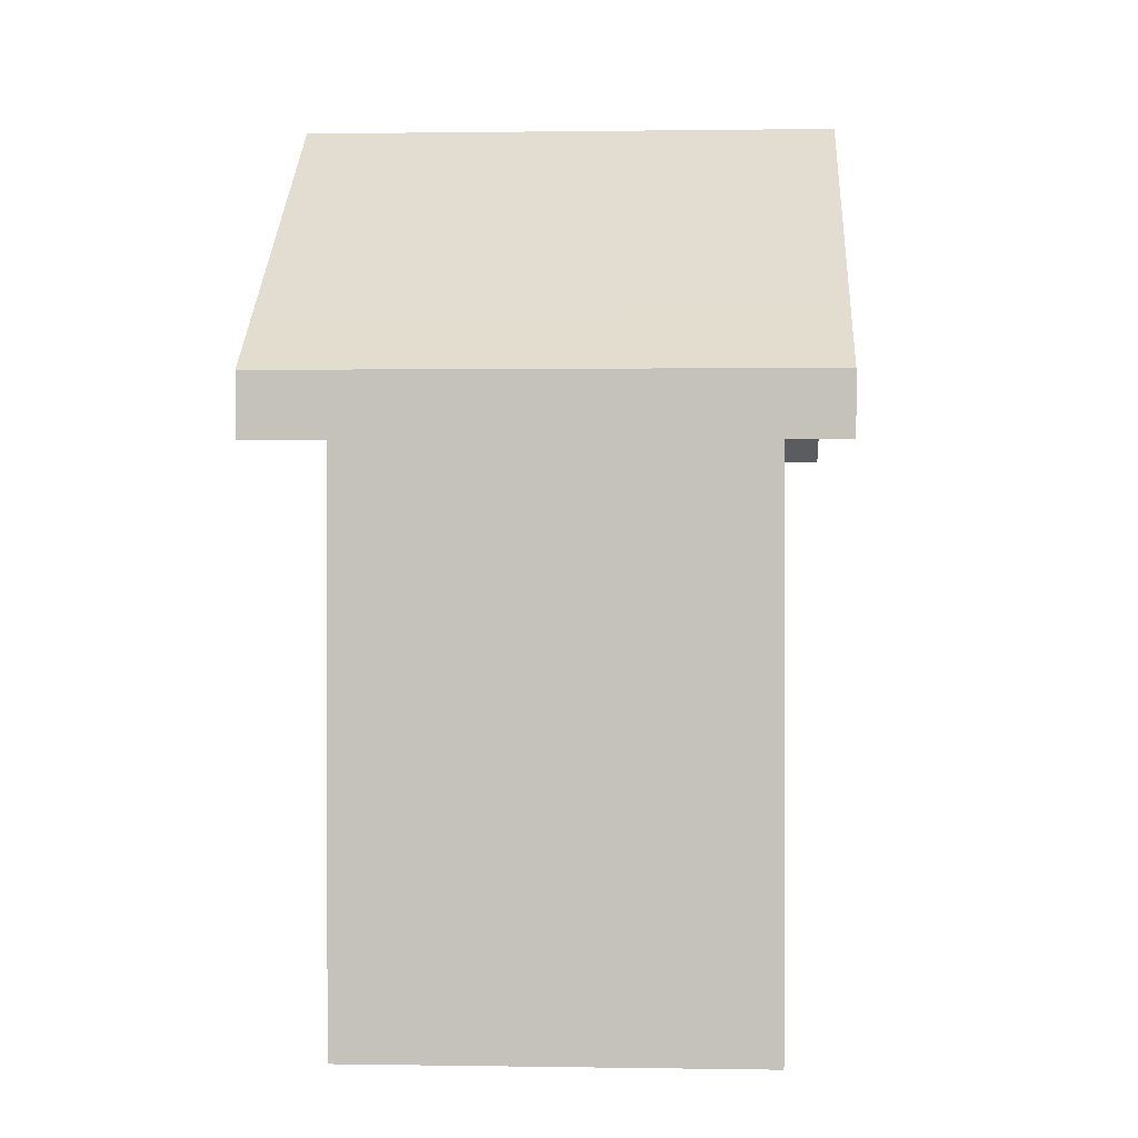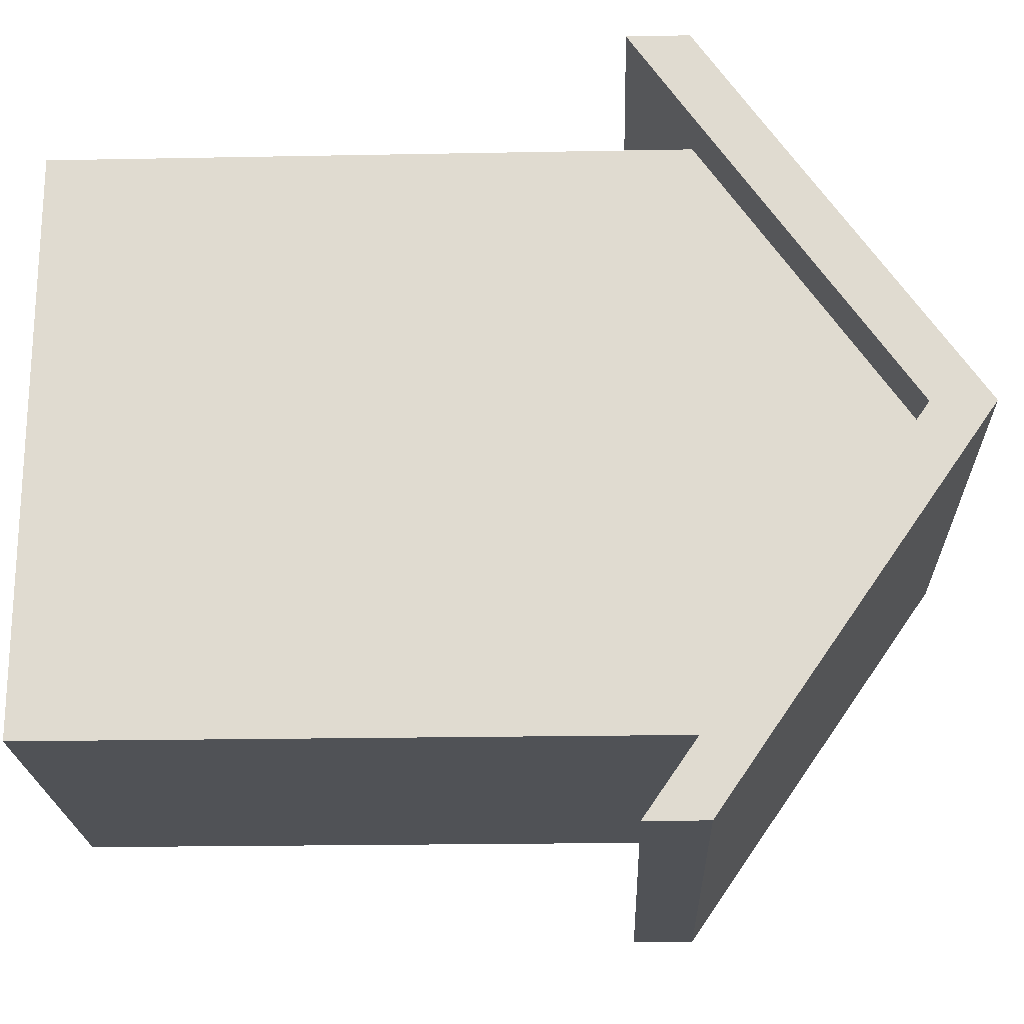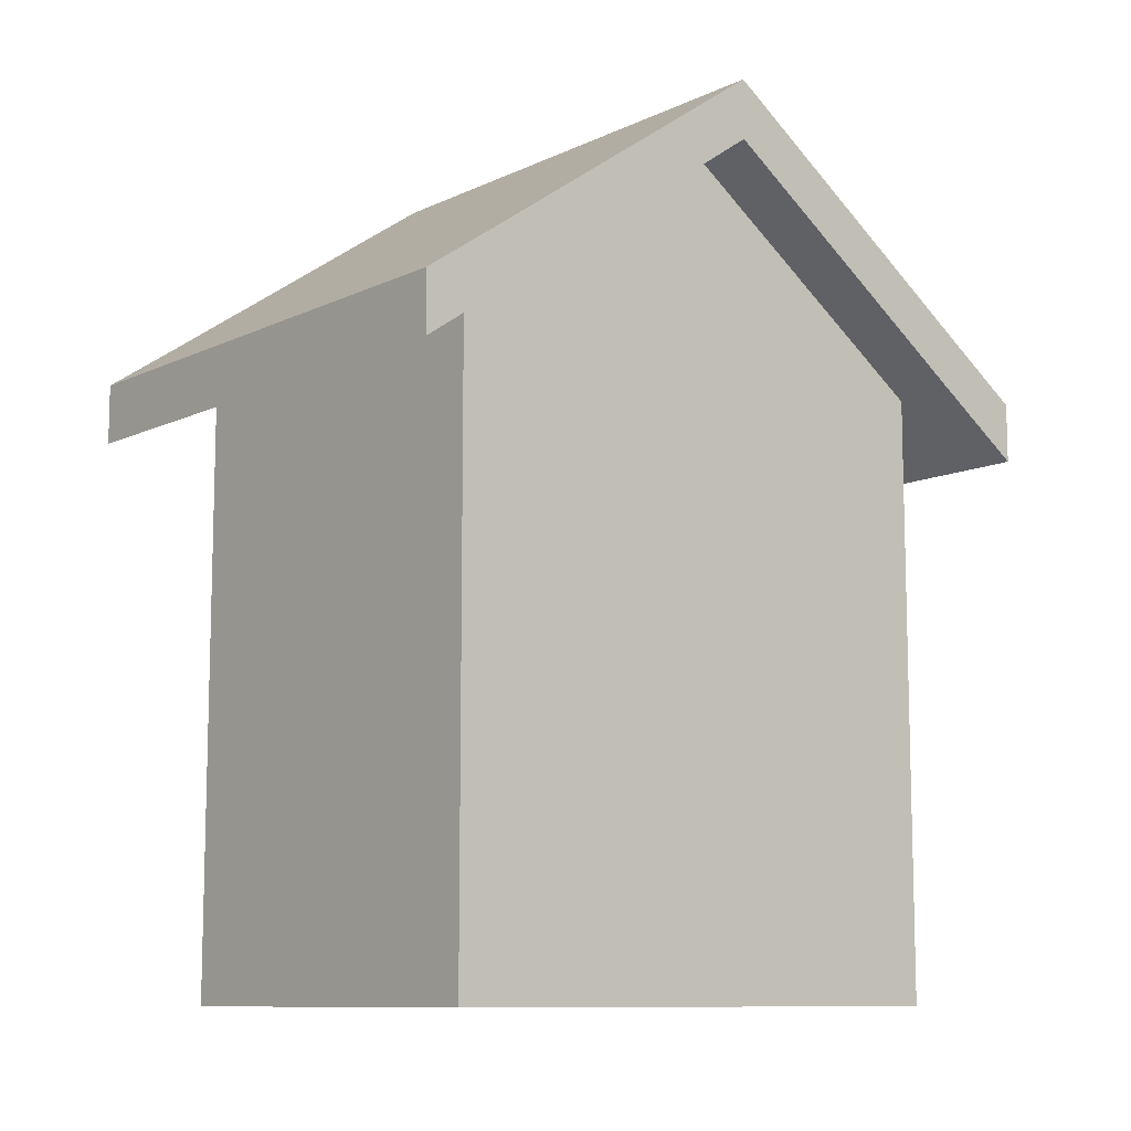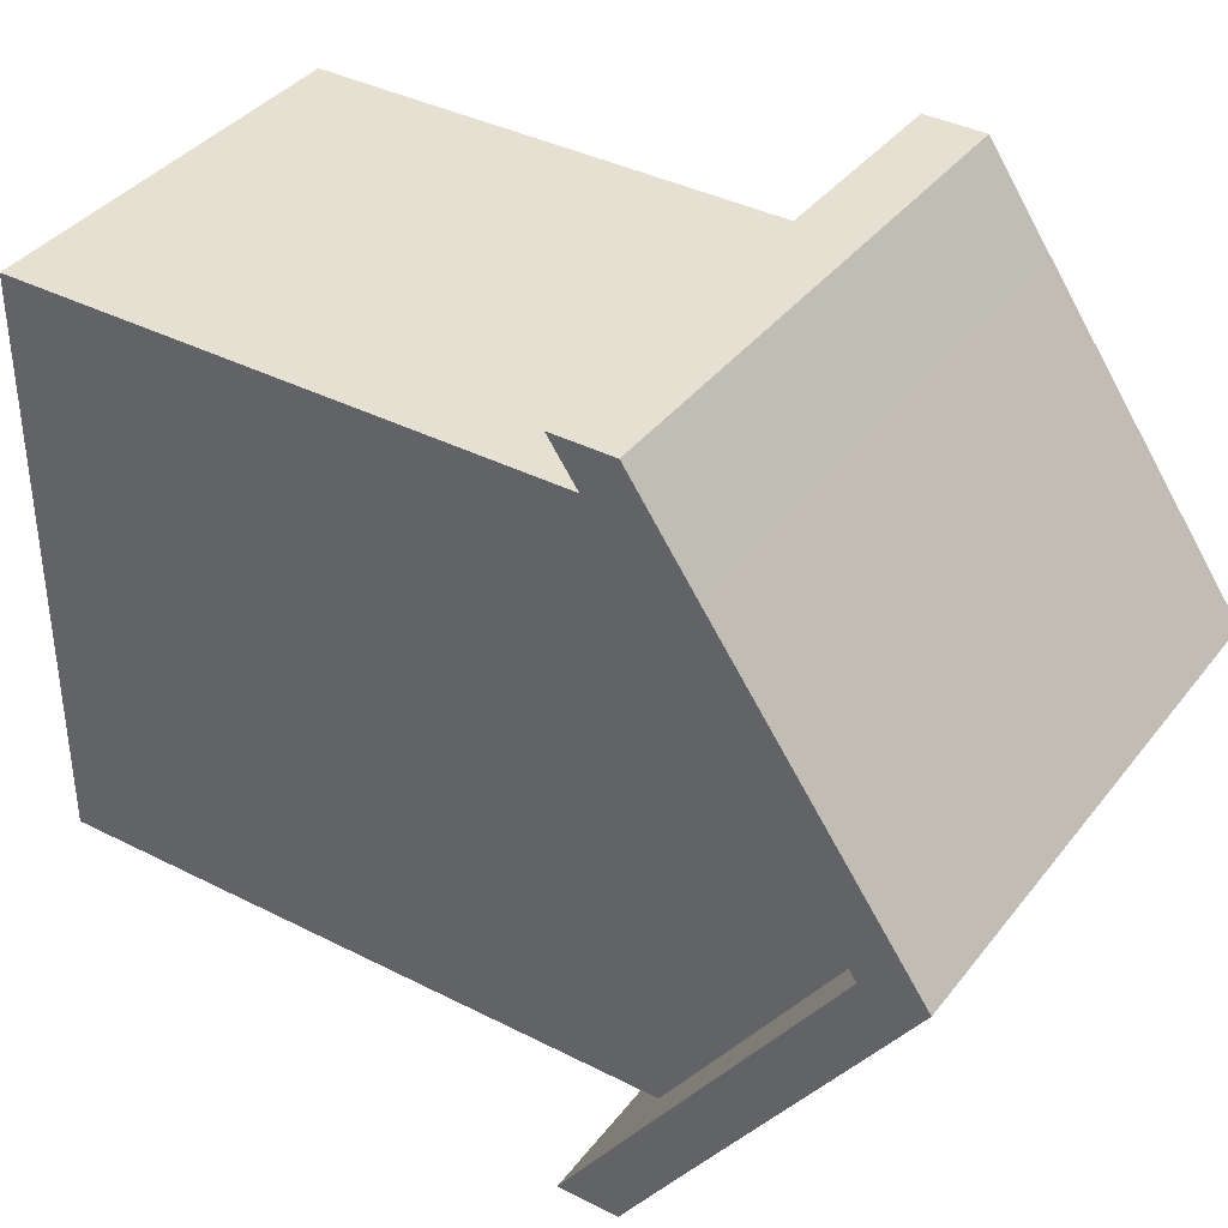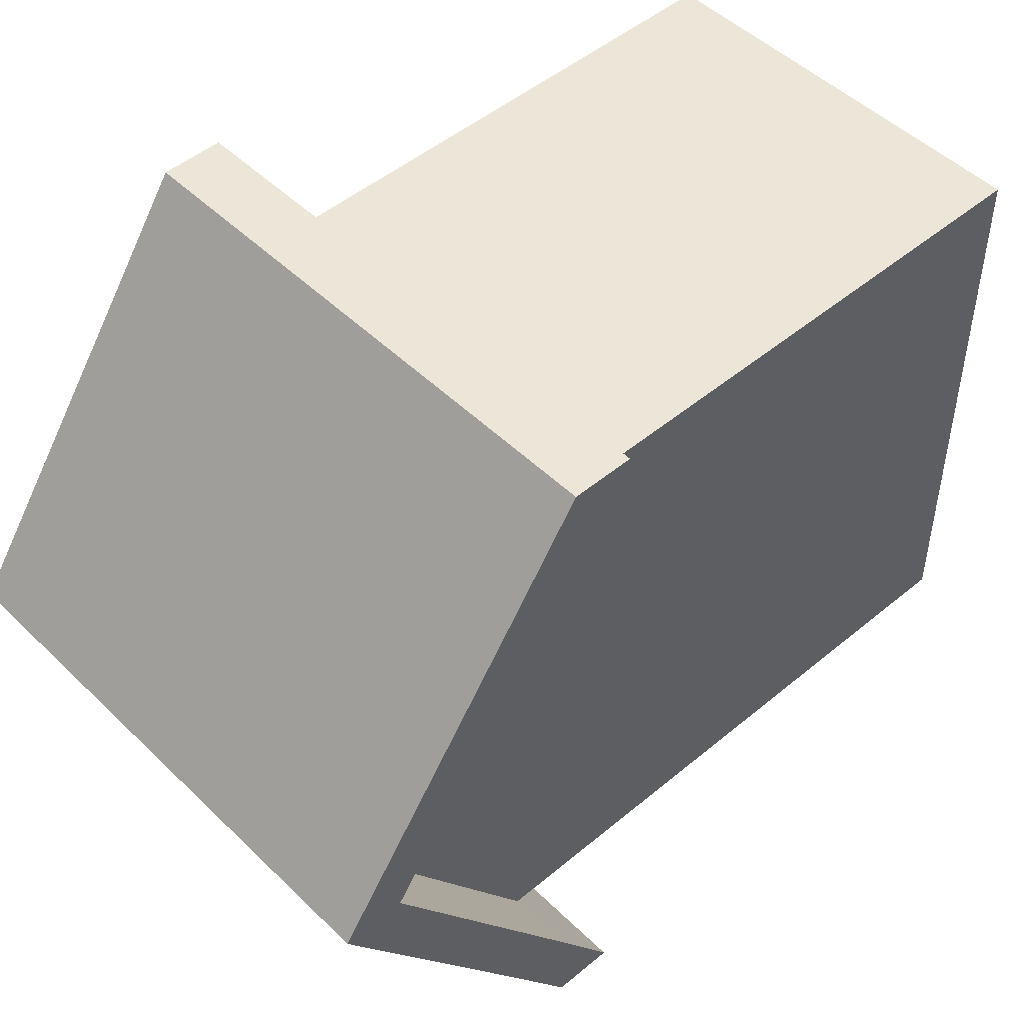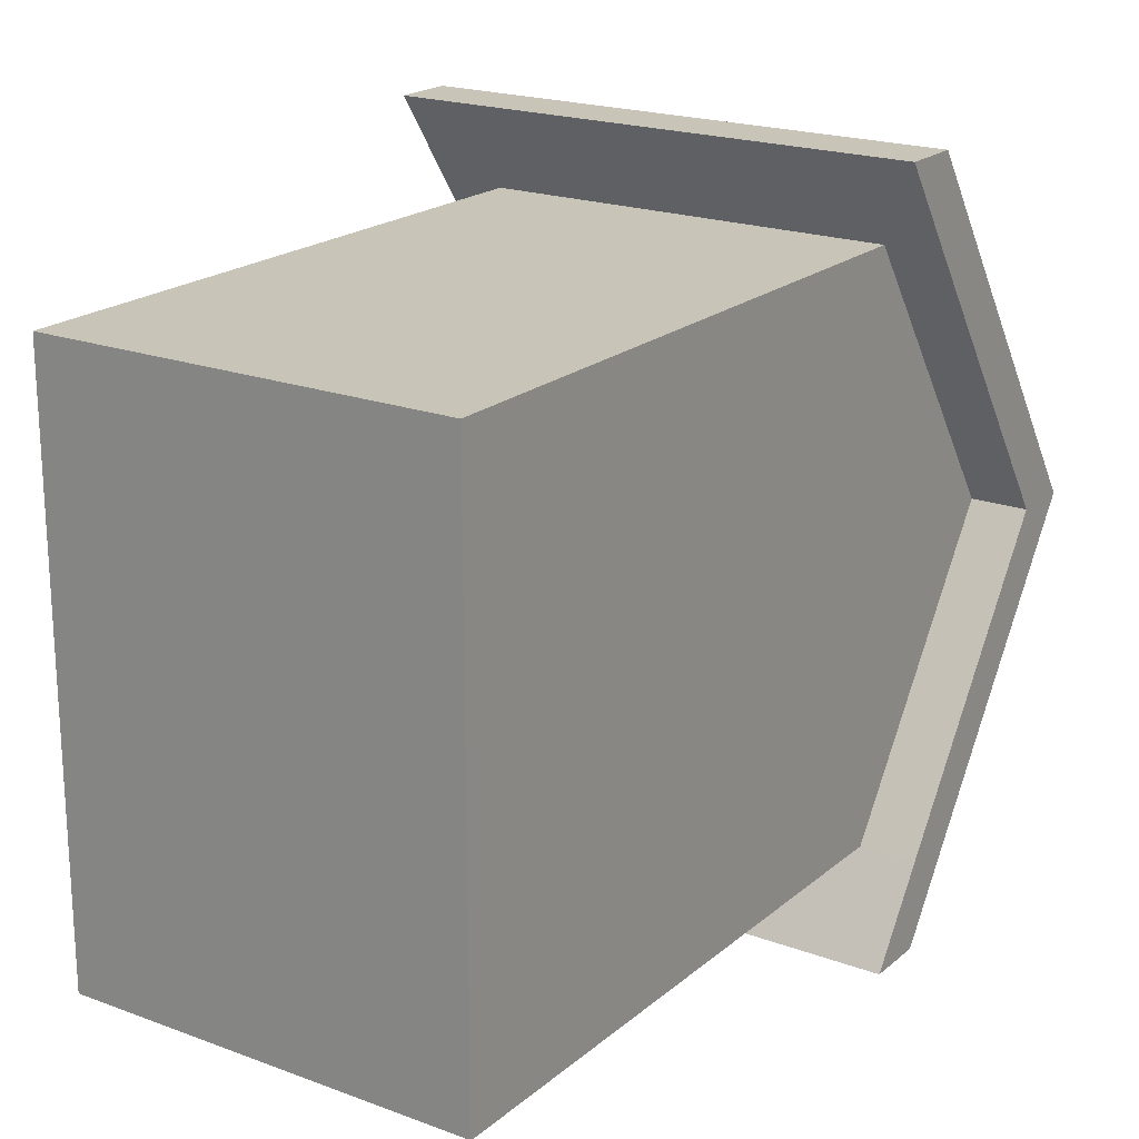
<metadata>
{"format":"obj","ext":"obj","renderer":"f3d","projection":"perspective","resolution":1024,"background":"white","views":[{"elev":1.0,"azim":3.3,"up":"+Y"},{"elev":-20.7,"azim":92.0,"up":"+Z"},{"elev":-10.1,"azim":-130.2,"up":"+Y"},{"elev":37.8,"azim":123.1,"up":"+Z"},{"elev":48.8,"azim":-132.9,"up":"+Z"},{"elev":20.2,"azim":34.2,"up":"+Z"}]}
</metadata>
<code>
o Gardenshed
v -42.44 0.241 -24.06
v -42.44 5.303 -24.06
v -42.44 0.241 -28.78
v -42.44 5.303 -28.78
v -45.78 0.241 -24.06
v -45.78 5.303 -24.06
v -45.78 0.241 -28.78
v -45.78 5.303 -28.78
v -42.44 0.241 -26.42
v -42.44 6.944 -26.42
v -45.78 0.241 -26.42
v -45.78 6.944 -26.42
v -42.44 7.437 -26.42
v -42.44 5.796 -28.78
v -45.78 5.796 -28.78
v -45.78 7.437 -26.42
v -45.78 5.796 -24.06
v -42.44 5.796 -24.06
v -45.78 4.795 -23.33
v -42.44 4.795 -23.33
v -45.78 5.289 -23.33
v -42.44 5.289 -23.33
v -46.31 6.944 -26.42
v -46.31 5.303 -24.06
v -46.31 5.303 -28.78
v -46.31 5.796 -28.78
v -46.31 7.437 -26.42
v -46.31 5.796 -24.06
v -46.31 4.795 -23.33
v -46.31 5.289 -23.33
v -42.44 5.303 -28.78
v -45.78 5.303 -28.78
v -45.78 5.796 -28.78
v -42.44 5.796 -28.78
v -45.78 4.795 -29.51
v -42.44 4.795 -29.51
v -45.78 5.289 -29.51
v -42.44 5.289 -29.51
v -46.31 5.303 -28.78
v -46.31 5.796 -28.78
v -46.31 4.795 -29.51
v -46.31 5.289 -29.51
v -41.97 6.944 -26.42
v -41.97 5.303 -28.78
v -41.97 5.303 -24.06
v -41.97 7.437 -26.42
v -41.97 5.796 -28.78
v -41.97 5.796 -24.06
v -41.97 4.795 -23.33
v -41.97 5.289 -23.33
v -41.97 5.303 -28.78
v -41.97 5.796 -28.78
v -41.97 4.795 -29.51
v -41.97 5.289 -29.51
f 9 3 4 10
f 3 7 8 4
f 11 5 6 12
f 5 1 2 6
f 9 1 5 11
f 14 47 44 4
f 21 30 29 19
f 3 9 11 7
f 7 11 12 8
f 1 9 10 2
f 16 17 18 13
f 15 16 13 14
f 2 45 49 20
f 36 38 54 53
f 12 23 25 8
f 20 22 21 19
f 2 20 19 6
f 17 28 30 21
f 17 21 22 18
f 23 27 26 25
f 24 28 27 23
f 24 29 30 28
f 16 27 28 17
f 19 29 24 6
f 15 26 27 16
f 6 24 23 12
f 37 35 41 42
f 38 34 52 54
f 36 35 37 38
f 31 32 35 36
f 33 37 42 40
f 33 34 38 37
f 39 40 42 41
f 35 32 39 41
f 43 46 48 45
f 44 47 46 43
f 48 50 49 45
f 52 51 53 54
f 4 44 43 10
f 13 46 47 14
f 22 50 48 18
f 20 49 50 22
f 18 48 46 13
f 31 36 53 51
f 10 43 45 2
f 34 31 51 52

</code>
